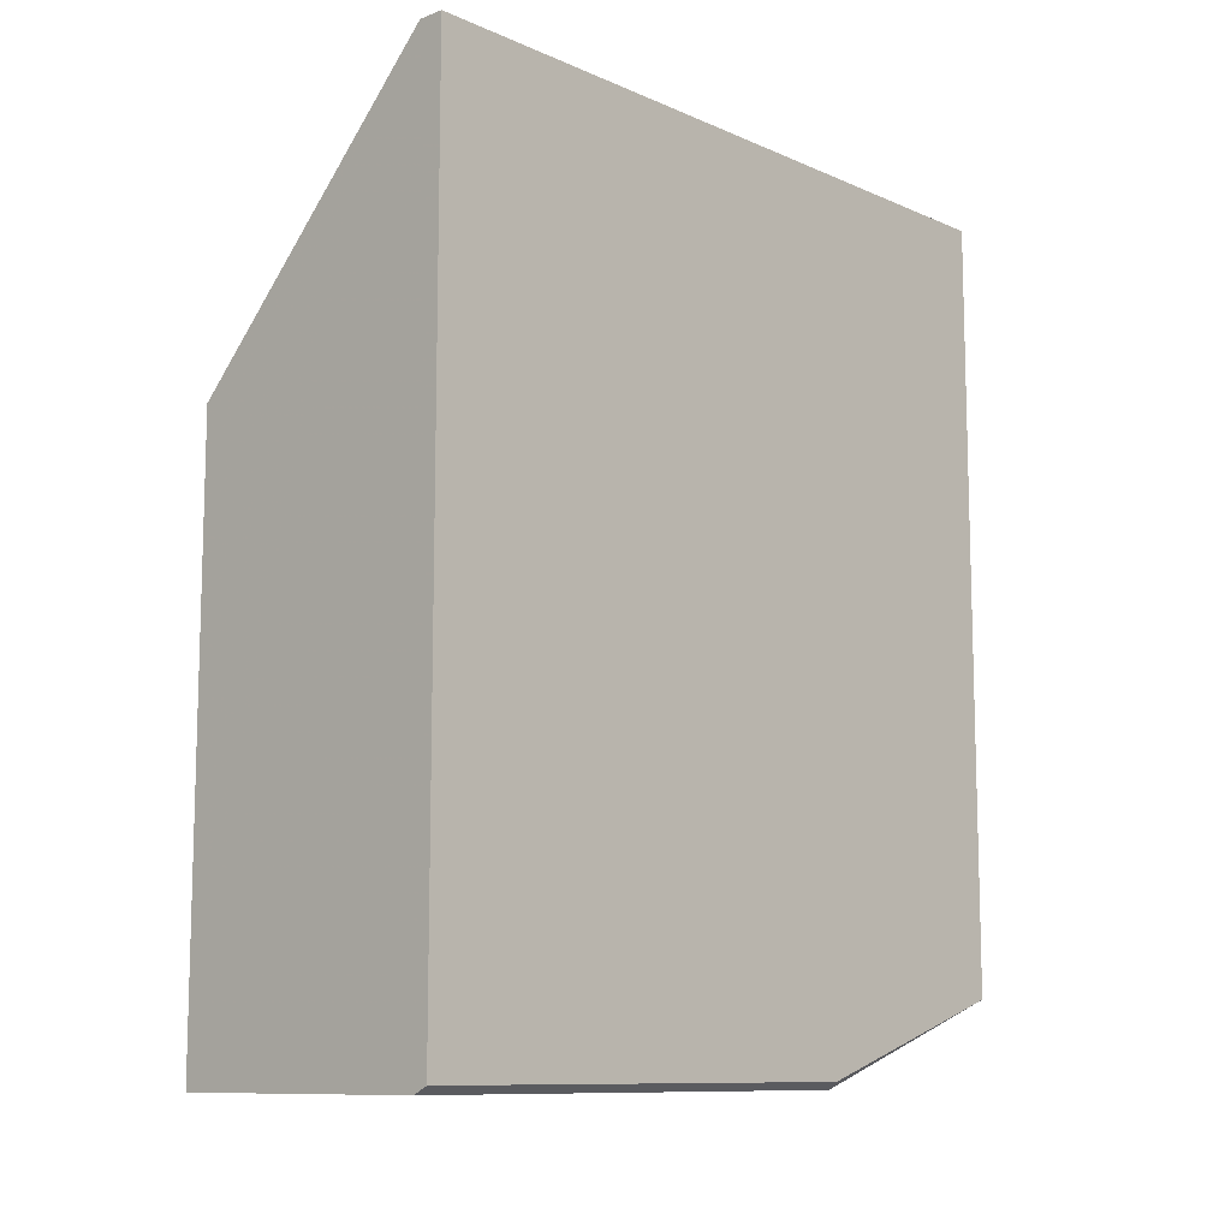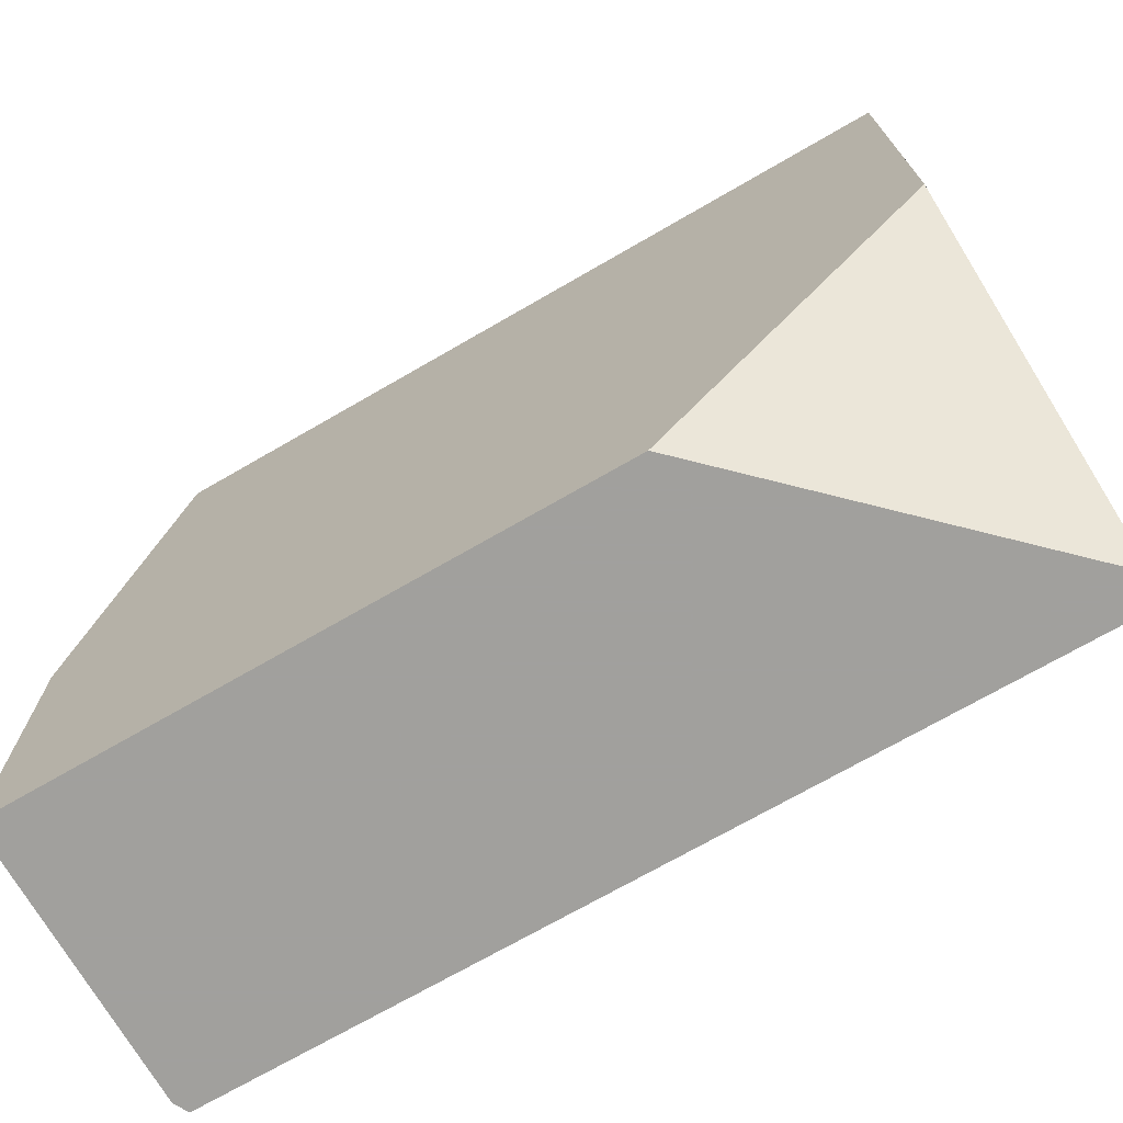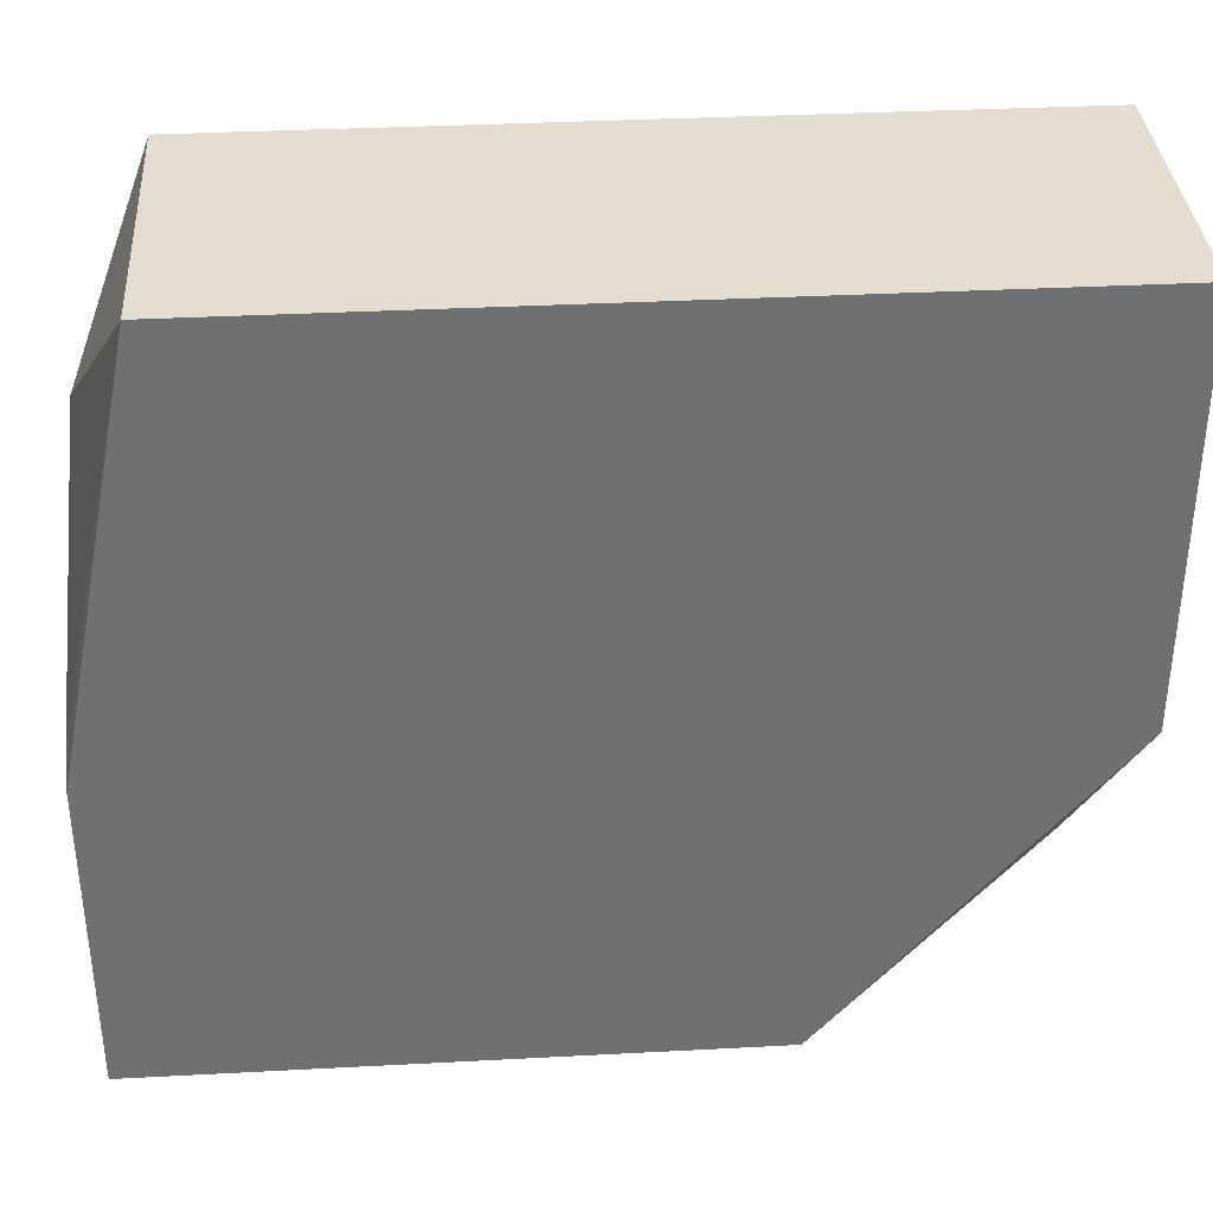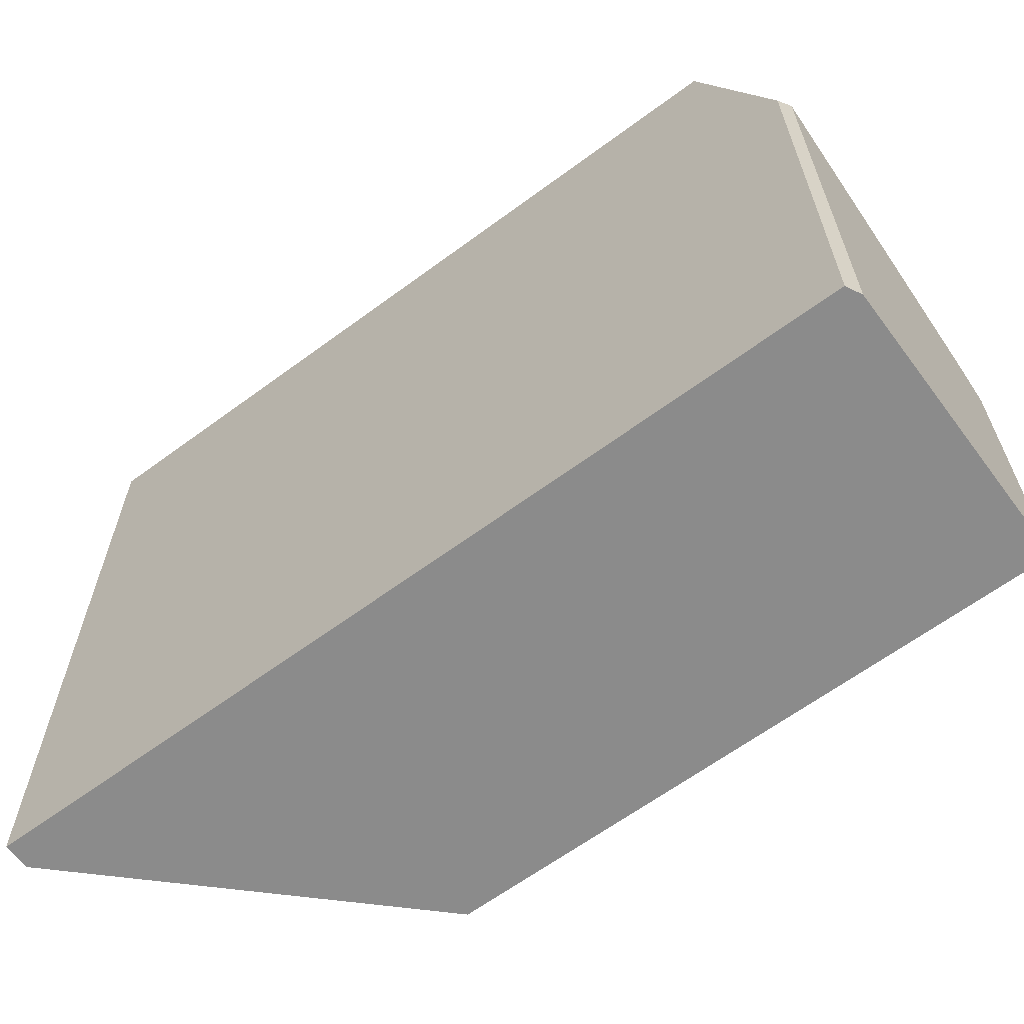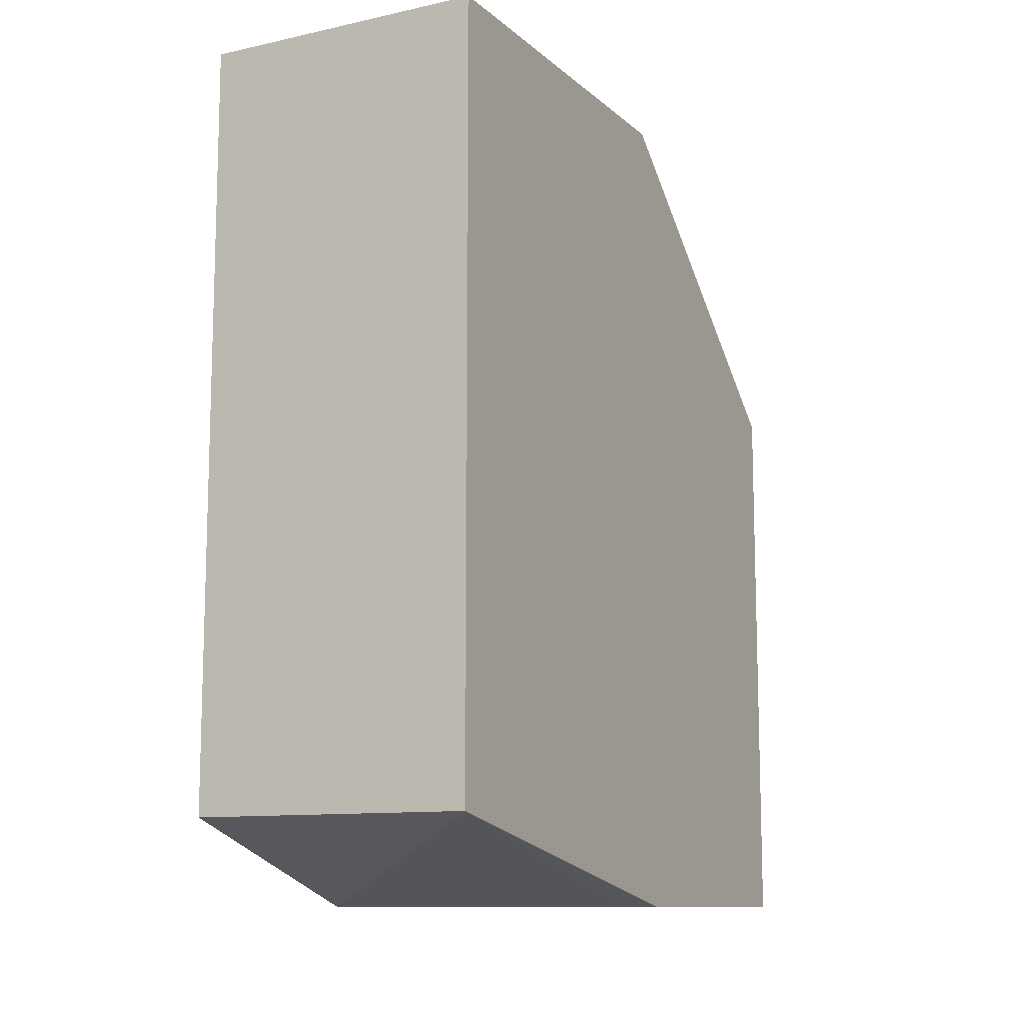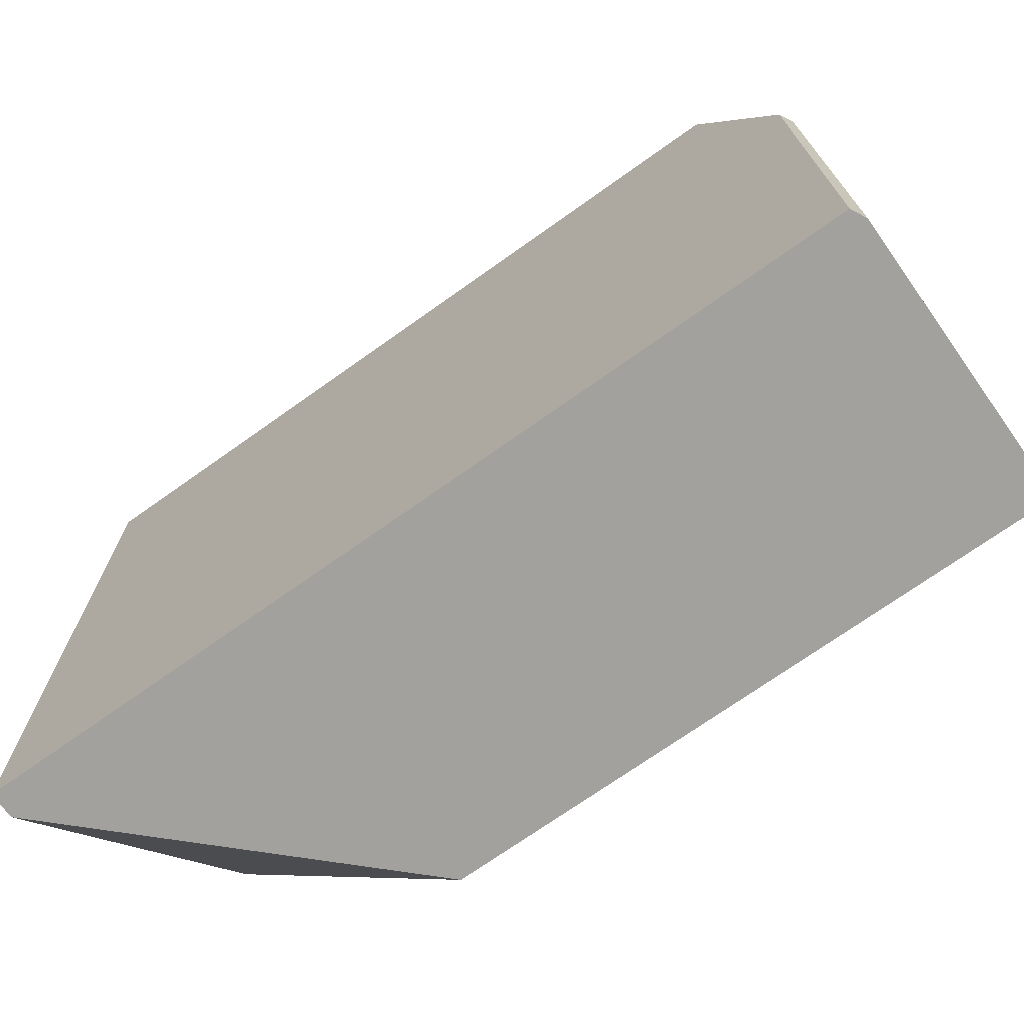
<metadata>
{"format":"obj","ext":"obj","renderer":"f3d","projection":"perspective","resolution":1024,"background":"white","views":[{"elev":-10.4,"azim":-137.1,"up":"+Y"},{"elev":-71.7,"azim":120.0,"up":"+Z"},{"elev":35.4,"azim":86.0,"up":"+Z"},{"elev":-63.8,"azim":-53.3,"up":"+Z"},{"elev":-11.0,"azim":28.0,"up":"+Y"},{"elev":-72.0,"azim":-54.6,"up":"+Z"}]}
</metadata>
<code>
v -0.2114 -0.2493 0.3047
v -0.2114 -0.2683 0.2475
v -0.2078 -0.2701 0.2493
v -0.1391 -0.2493 0.3047
v -0.2114 -0.05686 0.3047
v -0.2114 -0.2683 0.1246
v -0.2078 -0.2701 0.1246
v -0.1455 -0.2701 0.2078
v -0.1391 -0.2701 0.2014
v -0.1391 -0.05686 0.3047
v -0.2114 -0.05686 0.1246
v -0.1391 -0.2701 0.1246
v -0.1391 -0.05686 0.2047
v -0.205 -0.05686 0.1246
v -0.1391 -0.1247 0.1246
f 4 12 15
f 4 15 13
f 4 13 10
f 5 10 13
f 5 13 14
f 6 14 15
f 6 11 14
f 6 15 12
f 6 12 7
f 13 15 14
f 4 9 12
f 5 14 11
f 4 8 9
f 1 2 3
f 3 9 8
f 1 3 4
f 3 8 4
f 1 10 5
f 1 5 11
f 1 11 6
f 1 4 10
f 2 6 7
f 2 7 3
f 3 7 12
f 3 12 9
f 1 6 2

</code>
